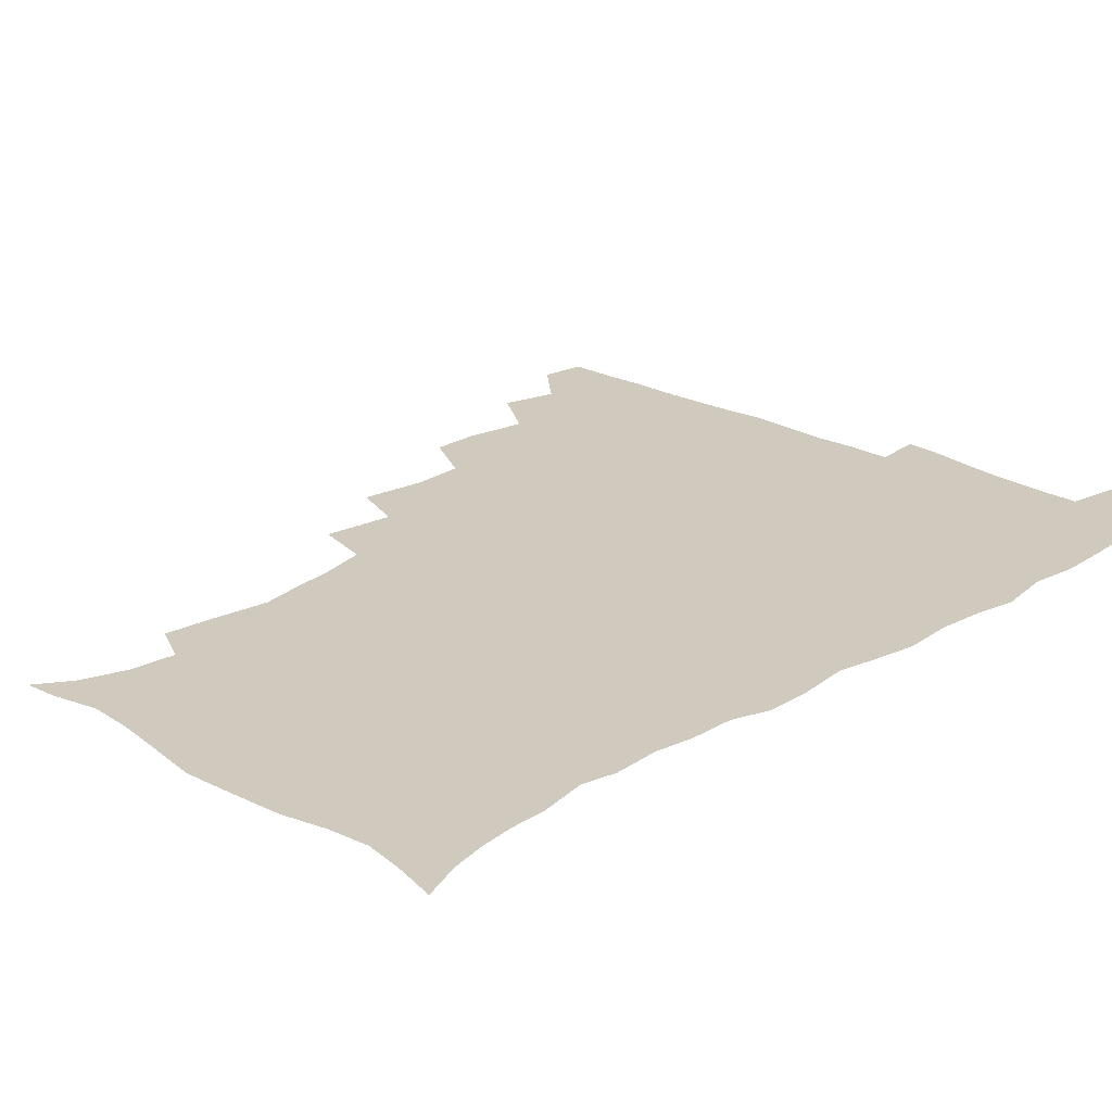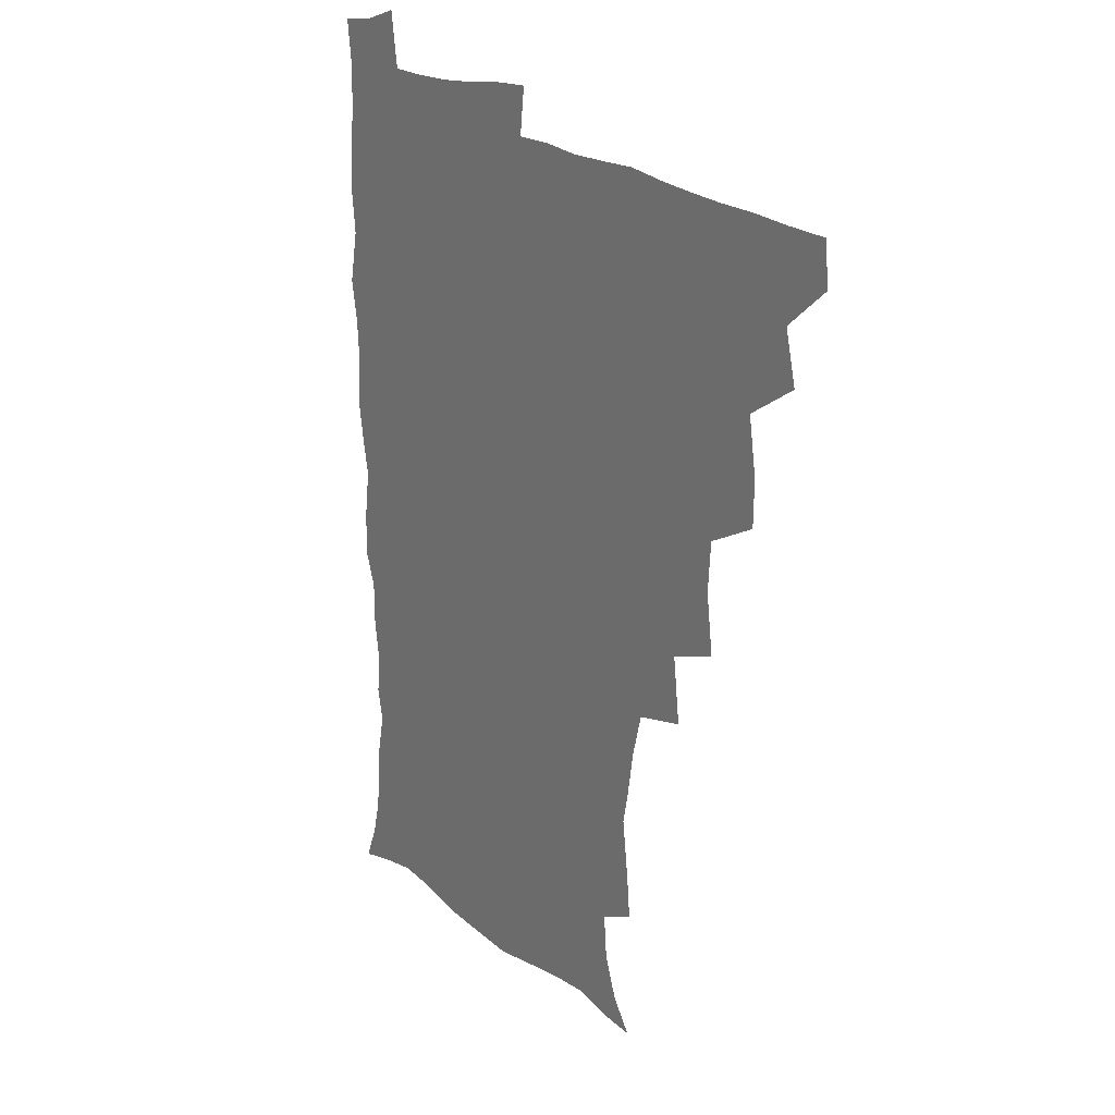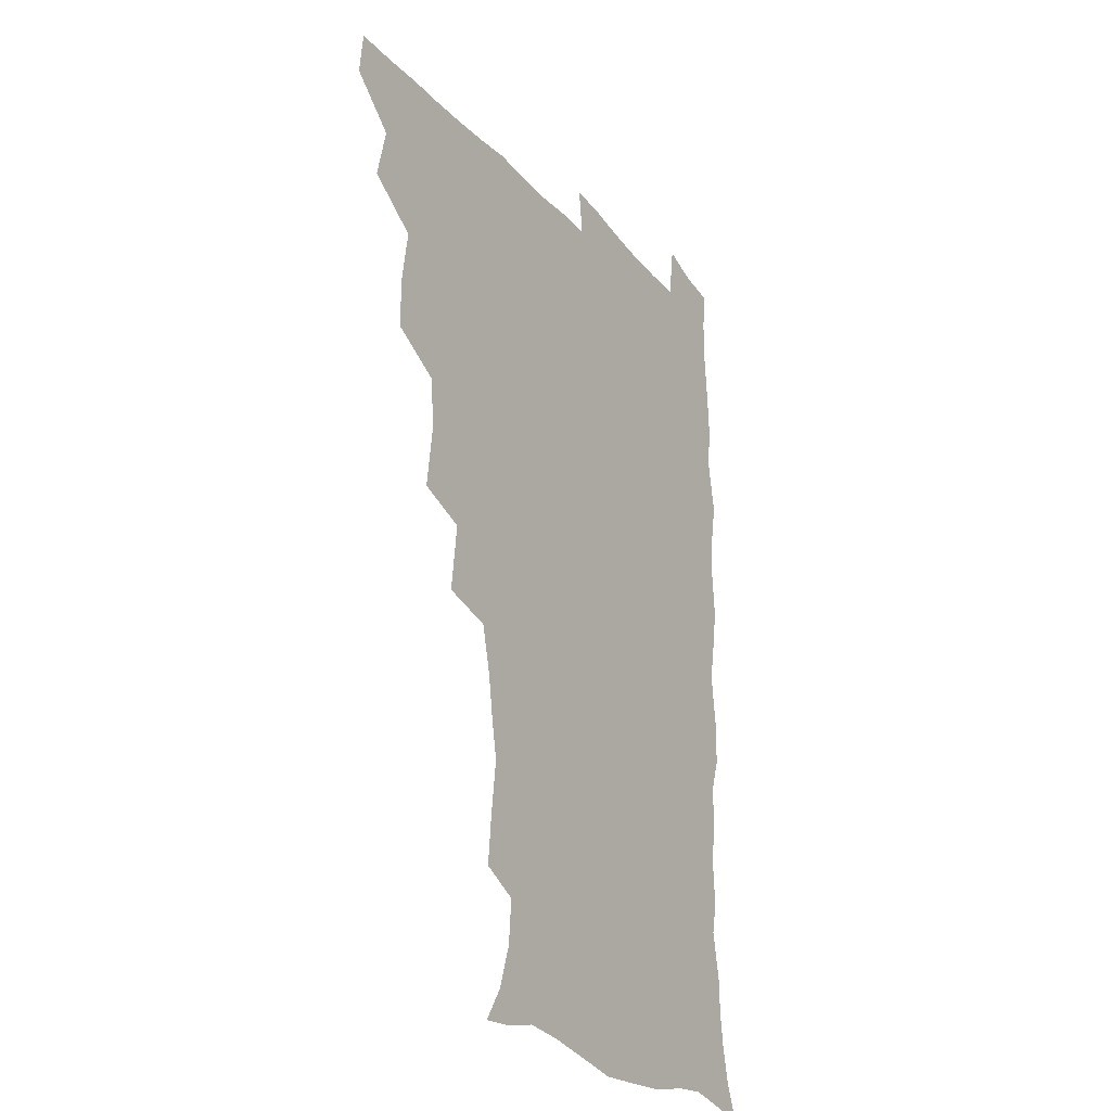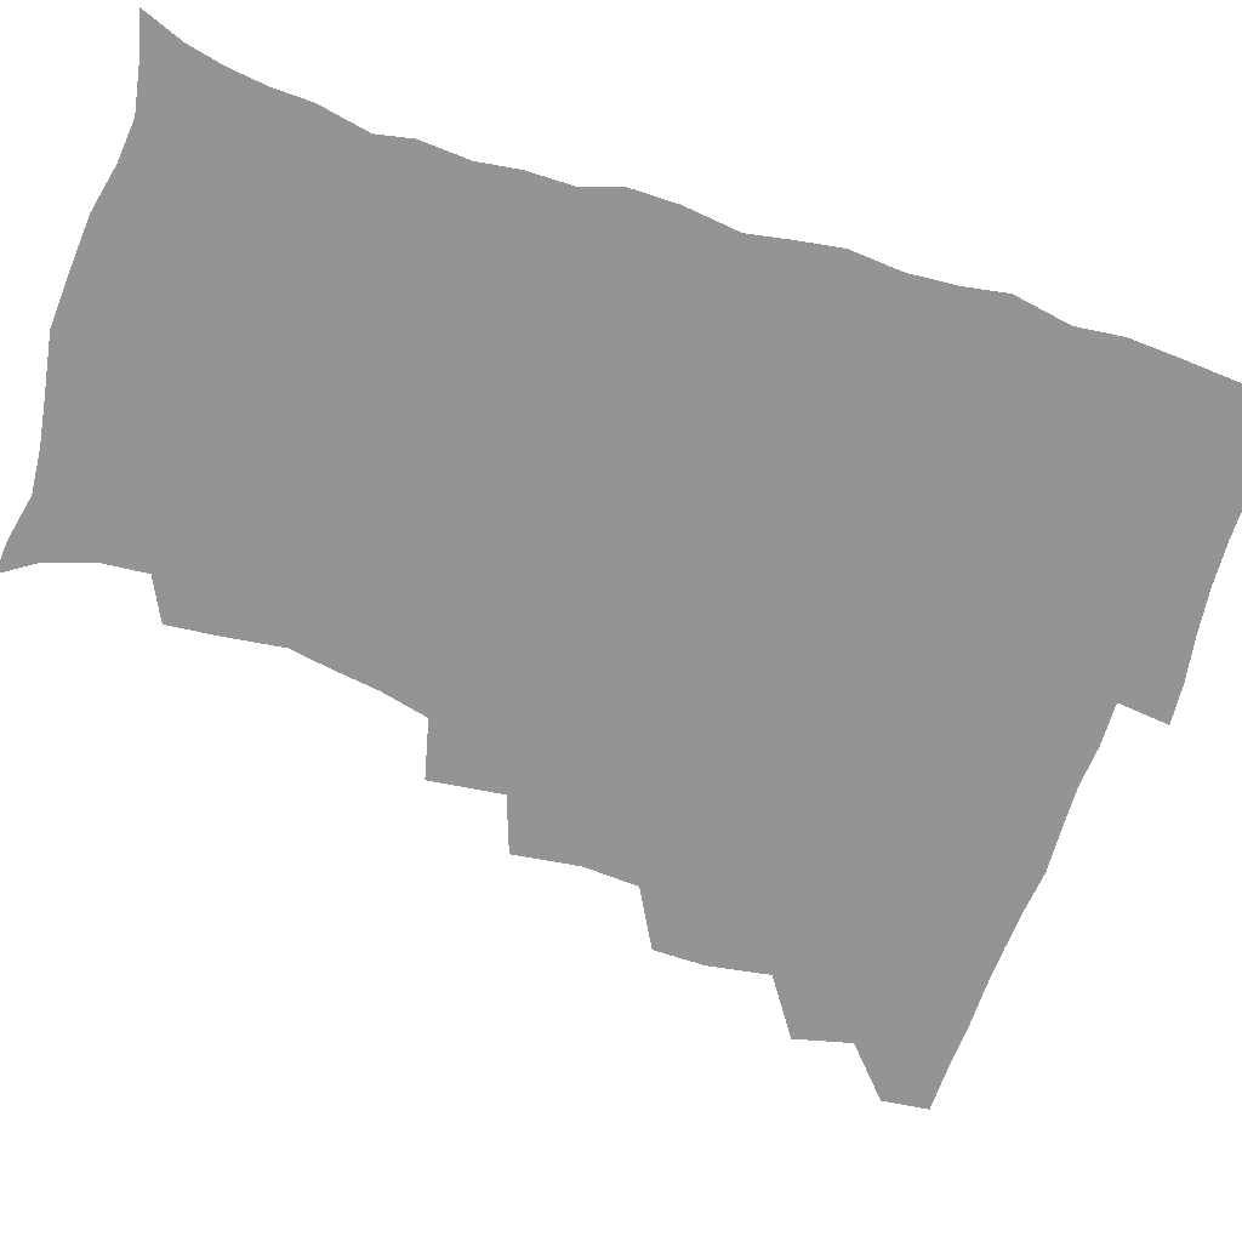
<metadata>
{"format":"obj","ext":"obj","renderer":"f3d","projection":"perspective","resolution":1024,"background":"white","views":[{"elev":22.8,"azim":44.4,"up":"+Z"},{"elev":22.5,"azim":-127.9,"up":"+Y"},{"elev":-25.3,"azim":-59.4,"up":"+Y"},{"elev":-67.1,"azim":72.0,"up":"+Z"}]}
</metadata>
<code>
v 464.3 493.4 0
v 466.1 509.2 0
v 476.9 459.1 0
v 481.5 478.3 0
v 482.1 494.2 0
v 482.4 509.5 0
v 493.6 407.8 0
v 493.3 425.1 0
v 496.6 445.9 0
v 497.8 463.5 0
v 499 479.6 0
v 498.1 494.9 0
v 497.2 510.3 0
v 511.6 356.2 0
v 514.4 378.6 0
v 513.2 397.2 0
v 515.1 417.9 0
v 514.4 434.1 0
v 515.3 450.9 0
v 516.4 466.6 0
v 514.7 480.6 0
v 513.9 495.1 0
v 512.6 510.4 0
v 527.7 324.7 0
v 530.5 349.4 0
v 530.5 368.9 0
v 530.8 387.5 0
v 530.4 404.6 0
v 529.2 419.4 0
v 528.7 434.6 0
v 530 451.6 0
v 530.3 466.8 0
v 529.4 481.2 0
v 528.5 495.8 0
v 527.4 511 0
v 552.6 236.8 0
v 554.1 253.5 0
v 556.7 274.4 0
v 554.2 287.3 0
v 551.7 303.6 0
v 547.7 319.8 0
v 546.5 339.2 0
v 546.1 357.3 0
v 545.5 374.2 0
v 545.7 391.9 0
v 544.8 406.5 0
v 544.3 421.9 0
v 545.4 438.4 0
v 544.8 452.6 0
v 545.2 467.3 0
v 543.9 481.9 0
v 543.1 496.4 0
v 541.9 512 0
v 552.9 186.4 0
v 560.6 198.1 0
v 565.7 213.7 0
v 567 229.7 0
v 567.2 246.9 0
v 567.6 263.7 0
v 567.3 279.7 0
v 566.4 297 0
v 563.8 311.4 0
v 562.5 328.9 0
v 560.6 343.9 0
v 560.8 362.4 0
v 560.6 378.9 0
v 559 392.5 0
v 559.9 409.5 0
v 560.1 425 0
v 559.8 439.4 0
v 560.2 454.3 0
v 559.1 468 0
v 559.3 482 0
v 558 496.6 0
v 556.2 513.5 0
v 564.2 187.3 0
v 570.9 199.6 0
v 579.4 221.9 0
v 580.3 238.7 0
v 580.7 255.2 0
v 579.4 268.1 0
v 579.2 284.8 0
v 579 303.9 0
v 578 318.9 0
v 576.3 333.4 0
v 575.8 349.9 0
v 574.6 364.5 0
v 575 382.1 0
v 574.9 396.8 0
v 573.8 410.1 0
v 574.6 426.6 0
v 574.4 440.7 0
v 574.2 454.5 0
v 573.6 468.2 0
v 573.7 482.1 0
v 572.5 497.1 0
v 571.2 512.8 0
v 580.1 190.8 0
v 589 210.2 0
v 591.7 225.5 0
v 592.7 242.1 0
v 592.9 259.1 0
v 592.4 274.2 0
v 592.3 289.8 0
v 591.1 304.1 0
v 590.9 323.7 0
v 589.6 335.3 0
v 589.3 352.2 0
v 588.8 367.1 0
v 588.4 381.7 0
v 588.7 398.1 0
v 588.2 411.7 0
v 588.3 426.2 0
v 588.4 440.8 0
v 588.2 454.5 0
v 588.2 468.5 0
v 587.9 482.5 0
v 587.1 497.4 0
v 586.4 512.3 0
v 595.1 189.7 0
v 602.4 210.5 0
v 605.1 229.1 0
v 605.6 245.1 0
v 605.3 259.3 0
v 604.5 273 0
v 604.5 292.2 0
v 604.7 308.7 0
v 603.6 322.6 0
v 603.1 337.7 0
v 602.9 354.5 0
v 602.7 369.1 0
v 602.4 383 0
v 602.3 398.4 0
v 602.6 413.3 0
v 602.5 427.1 0
v 602.6 441.2 0
v 602.6 454.7 0
v 602.7 468.6 0
v 602.8 482.4 0
v 602.4 496.6 0
v 600.9 513.4 0
v 612.3 187 0
v 616.9 211.7 0
v 618.2 229.4 0
v 618.1 246 0
v 618.4 263.7 0
v 618.1 279.5 0
v 617.6 291.3 0
v 617 311.3 0
v 616.8 323.8 0
v 616.6 340.1 0
v 616.2 354.5 0
v 616.1 368.6 0
v 616.1 384.7 0
v 616.1 399.3 0
v 616.2 413.7 0
v 616.4 427.4 0
v 616.3 440.8 0
v 616.7 454.8 0
v 617.4 469 0
v 617.3 482.3 0
v 616.9 496.5 0
v 615.8 513.1 0
v 613.8 530.7 0
v 630.5 184 0
v 631.3 210.4 0
v 631.4 233 0
v 631.4 247.2 0
v 631.2 264.5 0
v 630.8 278.1 0
v 630.7 294.7 0
v 630.1 309.6 0
v 629.7 324.8 0
v 629.5 341 0
v 629.7 353.7 0
v 629.5 369.5 0
v 629.6 384.4 0
v 629.6 399 0
v 629.6 413.3 0
v 630.1 429 0
v 630.4 441.6 0
v 630.7 454.9 0
v 631.1 468.9 0
v 631.2 482.4 0
v 631.1 496.4 0
v 630.2 512.3 0
v 627.9 529.6 0
v 648.9 185.2 0
v 646.1 212.2 0
v 645.6 228.6 0
v 644.5 245.7 0
v 643.7 264 0
v 643.5 278.7 0
v 643.2 295.3 0
v 642.8 310.7 0
v 643.2 323.3 0
v 642.7 339.5 0
v 642.7 354.8 0
v 643 368.8 0
v 643 383.7 0
v 643.1 398.3 0
v 643 414.3 0
v 643.6 427.6 0
v 644.1 441 0
v 644.5 454.9 0
v 644.8 469.1 0
v 645.1 482.5 0
v 645.4 496.3 0
v 646.1 509.5 0
v 643.3 527.2 0
v 666.7 186.7 0
v 661.4 209.8 0
v 658.6 230.1 0
v 657.9 244.3 0
v 656.1 263.4 0
v 656.6 276.5 0
v 655.4 295.1 0
v 655.6 309.4 0
v 656 323 0
v 655.7 338.6 0
v 655.7 353.8 0
v 656.8 366.9 0
v 656.6 382.3 0
v 657.4 395.7 0
v 656.6 412.7 0
v 657.1 426.6 0
v 658.1 439.7 0
v 658.2 454.7 0
v 658.4 468.9 0
v 659.1 482.4 0
v 659.5 496.2 0
v 659.7 510 0
v 658.8 525.5 0
v 682.4 190.3 0
v 676 209.6 0
v 672.4 227.8 0
v 670.9 243.9 0
v 669.8 259.5 0
v 669.1 275.7 0
v 668.2 292.4 0
v 668.1 307.6 0
v 669.2 320.8 0
v 668.8 336.8 0
v 670 350.1 0
v 670.1 365 0
v 669.6 381.4 0
v 670.7 394.9 0
v 669.8 411.8 0
v 670.9 425.2 0
v 671.5 439.5 0
v 672.4 453.2 0
v 672.4 468 0
v 672.7 482.6 0
v 673.6 496.2 0
v 674 510.4 0
v 674.3 524.8 0
v 696.7 191.8 0
v 691.3 207.1 0
v 687 224.2 0
v 683.9 241.7 0
v 682.5 257.4 0
v 682.2 272.3 0
v 681.5 288.3 0
v 682.7 301.5 0
v 681.5 319.3 0
v 682.9 332.6 0
v 682.8 348.3 0
v 683.8 362.2 0
v 683.3 378.4 0
v 684.5 392.4 0
v 684.7 407.7 0
v 685.1 422.6 0
v 685.2 437.9 0
v 686.7 451.6 0
v 685.9 468 0
v 686.9 481.6 0
v 687.5 495.8 0
v 688.7 510.1 0
v 689.3 524.8 0
v 692.2 545.3 0
v 711.8 189.1 0
v 706 203.9 0
v 702.3 218.8 0
v 699.9 234 0
v 696.5 251.6 0
v 696.2 265.9 0
v 695.7 281.7 0
v 695.5 297.2 0
v 696.5 311.6 0
v 697.7 325.9 0
v 699.4 340 0
v 698.2 357 0
v 698.8 371.9 0
v 700.8 385.8 0
v 700.3 402.2 0
v 701.8 416.6 0
v 700.1 434.1 0
v 702.7 447.7 0
v 700.7 465.3 0
v 701 480.2 0
v 702.6 494.5 0
v 703.5 509.4 0
v 703.6 524 0
v 706.4 540.4 0
v 726.2 185.5 0
v 720.6 199.4 0
v 717.8 212 0
v 716.1 224.6 0
v 715.7 237.5 0
v 712.3 254.9 0
v 714.6 266.8 0
v 713.5 283.4 0
v 715.4 297.3 0
v 715.5 313.3 0
v 719.6 325.8 0
v 719.5 342 0
v 717.1 360.7 0
v 719.7 374.9 0
v 721.9 389.7 0
v 720.5 407.4 0
v 721.5 423.4 0
v 724 438.1 0
v 720.4 457.7 0
v 722.1 473.5 0
v 721 490.5 0
v 719.6 508 0
v 719.5 523.6 0
v 721.2 538.5 0
f 4 5 1
f 1 5 2
f 5 6 2
f 9 10 3
f 3 10 4
f 10 11 4
f 4 11 5
f 11 12 5
f 5 12 6
f 12 13 6
f 16 17 7
f 7 17 8
f 17 18 8
f 8 18 9
f 18 19 9
f 9 19 10
f 19 20 10
f 10 20 11
f 20 21 11
f 11 21 12
f 21 22 12
f 12 22 13
f 22 23 13
f 25 26 14
f 14 26 15
f 26 27 15
f 15 27 16
f 27 28 16
f 16 28 17
f 28 29 17
f 17 29 18
f 29 30 18
f 18 30 19
f 30 31 19
f 19 31 20
f 31 32 20
f 20 32 21
f 32 33 21
f 21 33 22
f 33 34 22
f 22 34 23
f 34 35 23
f 41 42 24
f 24 42 25
f 42 43 25
f 25 43 26
f 43 44 26
f 26 44 27
f 44 45 27
f 27 45 28
f 45 46 28
f 28 46 29
f 46 47 29
f 29 47 30
f 47 48 30
f 30 48 31
f 48 49 31
f 31 49 32
f 49 50 32
f 32 50 33
f 50 51 33
f 33 51 34
f 51 52 34
f 34 52 35
f 52 53 35
f 57 58 36
f 36 58 37
f 58 59 37
f 37 59 38
f 59 60 38
f 38 60 39
f 60 61 39
f 39 61 40
f 61 62 40
f 40 62 41
f 62 63 41
f 41 63 42
f 63 64 42
f 42 64 43
f 64 65 43
f 43 65 44
f 65 66 44
f 44 66 45
f 66 67 45
f 45 67 46
f 67 68 46
f 46 68 47
f 68 69 47
f 47 69 48
f 69 70 48
f 48 70 49
f 70 71 49
f 49 71 50
f 71 72 50
f 50 72 51
f 72 73 51
f 51 73 52
f 73 74 52
f 52 74 53
f 74 75 53
f 54 76 55
f 76 77 55
f 55 77 56
f 77 78 56
f 56 78 57
f 78 79 57
f 57 79 58
f 79 80 58
f 58 80 59
f 80 81 59
f 59 81 60
f 81 82 60
f 60 82 61
f 82 83 61
f 61 83 62
f 83 84 62
f 62 84 63
f 84 85 63
f 63 85 64
f 85 86 64
f 64 86 65
f 86 87 65
f 65 87 66
f 87 88 66
f 66 88 67
f 88 89 67
f 67 89 68
f 89 90 68
f 68 90 69
f 90 91 69
f 69 91 70
f 91 92 70
f 70 92 71
f 92 93 71
f 71 93 72
f 93 94 72
f 72 94 73
f 94 95 73
f 73 95 74
f 95 96 74
f 74 96 75
f 96 97 75
f 76 98 77
f 98 99 77
f 77 99 78
f 99 100 78
f 78 100 79
f 100 101 79
f 79 101 80
f 101 102 80
f 80 102 81
f 102 103 81
f 81 103 82
f 103 104 82
f 82 104 83
f 104 105 83
f 83 105 84
f 105 106 84
f 84 106 85
f 106 107 85
f 85 107 86
f 107 108 86
f 86 108 87
f 108 109 87
f 87 109 88
f 109 110 88
f 88 110 89
f 110 111 89
f 89 111 90
f 111 112 90
f 90 112 91
f 112 113 91
f 91 113 92
f 113 114 92
f 92 114 93
f 114 115 93
f 93 115 94
f 115 116 94
f 94 116 95
f 116 117 95
f 95 117 96
f 117 118 96
f 96 118 97
f 118 119 97
f 98 120 99
f 120 121 99
f 99 121 100
f 121 122 100
f 100 122 101
f 122 123 101
f 101 123 102
f 123 124 102
f 102 124 103
f 124 125 103
f 103 125 104
f 125 126 104
f 104 126 105
f 126 127 105
f 105 127 106
f 127 128 106
f 106 128 107
f 128 129 107
f 107 129 108
f 129 130 108
f 108 130 109
f 130 131 109
f 109 131 110
f 131 132 110
f 110 132 111
f 132 133 111
f 111 133 112
f 133 134 112
f 112 134 113
f 134 135 113
f 113 135 114
f 135 136 114
f 114 136 115
f 136 137 115
f 115 137 116
f 137 138 116
f 116 138 117
f 138 139 117
f 117 139 118
f 139 140 118
f 118 140 119
f 140 141 119
f 120 142 121
f 142 143 121
f 121 143 122
f 143 144 122
f 122 144 123
f 144 145 123
f 123 145 124
f 145 146 124
f 124 146 125
f 146 147 125
f 125 147 126
f 147 148 126
f 126 148 127
f 148 149 127
f 127 149 128
f 149 150 128
f 128 150 129
f 150 151 129
f 129 151 130
f 151 152 130
f 130 152 131
f 152 153 131
f 131 153 132
f 153 154 132
f 132 154 133
f 154 155 133
f 133 155 134
f 155 156 134
f 134 156 135
f 156 157 135
f 135 157 136
f 157 158 136
f 136 158 137
f 158 159 137
f 137 159 138
f 159 160 138
f 138 160 139
f 160 161 139
f 139 161 140
f 161 162 140
f 140 162 141
f 162 163 141
f 142 165 143
f 165 166 143
f 143 166 144
f 166 167 144
f 144 167 145
f 167 168 145
f 145 168 146
f 168 169 146
f 146 169 147
f 169 170 147
f 147 170 148
f 170 171 148
f 148 171 149
f 171 172 149
f 149 172 150
f 172 173 150
f 150 173 151
f 173 174 151
f 151 174 152
f 174 175 152
f 152 175 153
f 175 176 153
f 153 176 154
f 176 177 154
f 154 177 155
f 177 178 155
f 155 178 156
f 178 179 156
f 156 179 157
f 179 180 157
f 157 180 158
f 180 181 158
f 158 181 159
f 181 182 159
f 159 182 160
f 182 183 160
f 160 183 161
f 183 184 161
f 161 184 162
f 184 185 162
f 162 185 163
f 185 186 163
f 163 186 164
f 186 187 164
f 165 188 166
f 188 189 166
f 166 189 167
f 189 190 167
f 167 190 168
f 190 191 168
f 168 191 169
f 191 192 169
f 169 192 170
f 192 193 170
f 170 193 171
f 193 194 171
f 171 194 172
f 194 195 172
f 172 195 173
f 195 196 173
f 173 196 174
f 196 197 174
f 174 197 175
f 197 198 175
f 175 198 176
f 198 199 176
f 176 199 177
f 199 200 177
f 177 200 178
f 200 201 178
f 178 201 179
f 201 202 179
f 179 202 180
f 202 203 180
f 180 203 181
f 203 204 181
f 181 204 182
f 204 205 182
f 182 205 183
f 205 206 183
f 183 206 184
f 206 207 184
f 184 207 185
f 207 208 185
f 185 208 186
f 208 209 186
f 186 209 187
f 209 210 187
f 188 211 189
f 211 212 189
f 189 212 190
f 212 213 190
f 190 213 191
f 213 214 191
f 191 214 192
f 214 215 192
f 192 215 193
f 215 216 193
f 193 216 194
f 216 217 194
f 194 217 195
f 217 218 195
f 195 218 196
f 218 219 196
f 196 219 197
f 219 220 197
f 197 220 198
f 220 221 198
f 198 221 199
f 221 222 199
f 199 222 200
f 222 223 200
f 200 223 201
f 223 224 201
f 201 224 202
f 224 225 202
f 202 225 203
f 225 226 203
f 203 226 204
f 226 227 204
f 204 227 205
f 227 228 205
f 205 228 206
f 228 229 206
f 206 229 207
f 229 230 207
f 207 230 208
f 230 231 208
f 208 231 209
f 231 232 209
f 209 232 210
f 232 233 210
f 211 234 212
f 234 235 212
f 212 235 213
f 235 236 213
f 213 236 214
f 236 237 214
f 214 237 215
f 237 238 215
f 215 238 216
f 238 239 216
f 216 239 217
f 239 240 217
f 217 240 218
f 240 241 218
f 218 241 219
f 241 242 219
f 219 242 220
f 242 243 220
f 220 243 221
f 243 244 221
f 221 244 222
f 244 245 222
f 222 245 223
f 245 246 223
f 223 246 224
f 246 247 224
f 224 247 225
f 247 248 225
f 225 248 226
f 248 249 226
f 226 249 227
f 249 250 227
f 227 250 228
f 250 251 228
f 228 251 229
f 251 252 229
f 229 252 230
f 252 253 230
f 230 253 231
f 253 254 231
f 231 254 232
f 254 255 232
f 232 255 233
f 255 256 233
f 234 257 235
f 257 258 235
f 235 258 236
f 258 259 236
f 236 259 237
f 259 260 237
f 237 260 238
f 260 261 238
f 238 261 239
f 261 262 239
f 239 262 240
f 262 263 240
f 240 263 241
f 263 264 241
f 241 264 242
f 264 265 242
f 242 265 243
f 265 266 243
f 243 266 244
f 266 267 244
f 244 267 245
f 267 268 245
f 245 268 246
f 268 269 246
f 246 269 247
f 269 270 247
f 247 270 248
f 270 271 248
f 248 271 249
f 271 272 249
f 249 272 250
f 272 273 250
f 250 273 251
f 273 274 251
f 251 274 252
f 274 275 252
f 252 275 253
f 275 276 253
f 253 276 254
f 276 277 254
f 254 277 255
f 277 278 255
f 255 278 256
f 278 279 256
f 257 281 258
f 281 282 258
f 258 282 259
f 282 283 259
f 259 283 260
f 283 284 260
f 260 284 261
f 284 285 261
f 261 285 262
f 285 286 262
f 262 286 263
f 286 287 263
f 263 287 264
f 287 288 264
f 264 288 265
f 288 289 265
f 265 289 266
f 289 290 266
f 266 290 267
f 290 291 267
f 267 291 268
f 291 292 268
f 268 292 269
f 292 293 269
f 269 293 270
f 293 294 270
f 270 294 271
f 294 295 271
f 271 295 272
f 295 296 272
f 272 296 273
f 296 297 273
f 273 297 274
f 297 298 274
f 274 298 275
f 298 299 275
f 275 299 276
f 299 300 276
f 276 300 277
f 300 301 277
f 277 301 278
f 301 302 278
f 278 302 279
f 302 303 279
f 279 303 280
f 303 304 280
f 281 305 282
f 305 306 282
f 282 306 283
f 306 307 283
f 283 307 284
f 307 308 284
f 284 308 285
f 308 309 285
f 285 309 286
f 309 310 286
f 286 310 287
f 310 311 287
f 287 311 288
f 311 312 288
f 288 312 289
f 312 313 289
f 289 313 290
f 313 314 290
f 290 314 291
f 314 315 291
f 291 315 292
f 315 316 292
f 292 316 293
f 316 317 293
f 293 317 294
f 317 318 294
f 294 318 295
f 318 319 295
f 295 319 296
f 319 320 296
f 296 320 297
f 320 321 297
f 297 321 298
f 321 322 298
f 298 322 299
f 322 323 299
f 299 323 300
f 323 324 300
f 300 324 301
f 324 325 301
f 301 325 302
f 325 326 302
f 302 326 303
f 326 327 303
f 303 327 304
f 327 328 304

</code>
